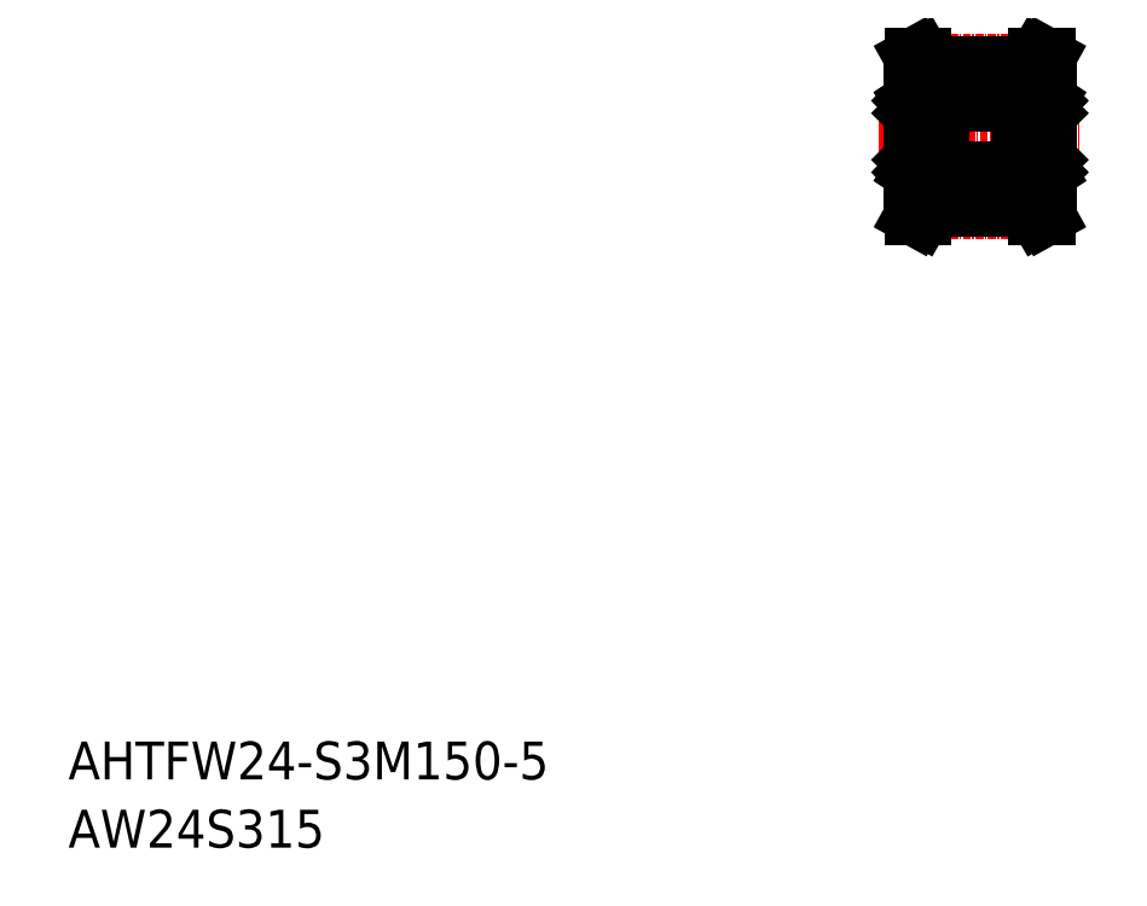
<metadata>
{"format":"dxf","ext":"dxf","renderer":"ezdxf+matplotlib","layout":"modelspace","background":"white","min_lineweight":24,"dpi":150}
</metadata>
<code>
0
SECTION
2
ENTITIES
0
TEXT
8
0
10
-286
20
-50
30
0
40
6
1
AHTFW24-S3M150-5
0
TEXT
8
0
10
-286
20
-60.81
30
0
40
6
1
AW24S315
0
LINE
8
CENTER
10
-157.6
20
51.91
30
0
11
-125.6
21
51.91
31
0
0
LINE
8
0
10
-150.1
20
62
30
0
11
-133.1
21
62
31
0
0
LINE
8
CENTER
10
-150.3
20
63.37
30
0
11
-132.8
21
63.37
31
0
0
LINE
8
0
10
-150.1
20
59.91
30
0
11
-152.1
21
59.91
31
0
0
LINE
8
0
10
-133.1
20
59.91
30
0
11
-131.1
21
59.91
31
0
0
LINE
8
0
10
-151.1
20
62.89
30
0
11
-151.1
21
59.91
31
0
0
LINE
8
0
10
-150.1
20
62.99
30
0
11
-150.1
21
59.91
31
0
0
LINE
8
0
10
-133.1
20
62.99
30
0
11
-133.1
21
59.91
31
0
0
LINE
8
0
10
-132.1
20
62.89
30
0
11
-132.1
21
59.91
31
0
0
LINE
8
0
10
-150.1
20
62.99
30
0
11
-133.1
21
62.99
31
0
0
LINE
8
0
10
-152.1
20
59.91
30
0
11
-152.1
21
43.91
31
0
0
LINE
8
0
10
-131.1
20
59.91
30
0
11
-131.1
21
43.91
31
0
0
LINE
8
0
10
-151.9
20
64.41
30
0
11
-151.1
21
62.89
31
0
0
LINE
8
0
10
-150.9
20
64.41
30
0
11
-150.1
21
62.99
31
0
0
LINE
8
0
10
-151.9
20
64.41
30
0
11
-150.9
21
64.41
31
0
0
LINE
8
0
10
-131.2
20
64.41
30
0
11
-132.1
21
62.89
31
0
0
LINE
8
0
10
-132.2
20
64.41
30
0
11
-133.1
21
62.99
31
0
0
LINE
8
0
10
-131.2
20
64.41
30
0
11
-132.2
21
64.41
31
0
0
LINE
8
0
10
-148.1
20
57.41
30
0
11
-135.1
21
57.41
31
0
0
LINE
8
0
10
-150.8
20
55.71
30
0
11
-152
21
55.71
31
0
0
LINE
8
0
10
-148.3
20
58.41
30
0
11
-151.9
21
58.41
31
0
0
LINE
8
0
10
-150.8
20
57.11
30
0
11
-151.5
21
57.11
31
0
0
LINE
8
0
10
-148.3
20
49.41
30
0
11
-151.9
21
49.41
31
0
0
LINE
8
0
10
-148.3
20
54.41
30
0
11
-151.9
21
54.41
31
0
0
LINE
8
0
10
-148.3
20
45.41
30
0
11
-151.9
21
45.41
31
0
0
LINE
8
0
10
-151.5
20
46.71
30
0
11
-150.8
21
46.71
31
0
0
LINE
8
0
10
-150.8
20
48.11
30
0
11
-152
21
48.11
31
0
0
ARC
8
0
10
-151.9
20
54.61
30
0
40
0.2
50
180
51
270
0
LINE
8
0
10
-151.6
20
46.25
30
0
11
-151.6
21
46.75
31
0
0
LINE
8
0
10
-151.6
20
46.25
30
0
11
-151.6
21
46.77
31
0
0
ARC
8
0
10
-151.9
20
45.61
30
0
40
0.2
50
180
51
270
0
LINE
8
0
10
-152
20
46.26
30
0
11
-151.8
21
46.26
31
0
0
LINE
8
0
10
-152.1
20
46.23
30
0
11
-152
21
46.26
31
0
0
LINE
8
0
10
-151.8
20
46.31
30
0
11
-151.8
21
46.33
31
0
0
LINE
8
0
10
-151.8
20
46.23
30
0
11
-151.7
21
46.17
31
0
0
LINE
8
0
10
-151.8
20
46.26
30
0
11
-151.7
21
46.2
31
0
0
LINE
8
0
10
-151.8
20
46.28
30
0
11
-151.8
21
46.3
31
0
0
LINE
8
0
10
-151.8
20
46.3
30
0
11
-151.8
21
46.33
31
0
0
ARC
8
0
10
-151.8
20
46.27
30
0
40
0.01
50
133.9
51
236.5
0
ARC
8
0
10
-151.7
20
46.25
30
0
40
0.06
50
236.5
51
0
0
ARC
8
0
10
-151.8
20
46.27
30
0
40
0.05
50
133.9
51
236.5
0
ARC
8
0
10
-151.7
20
46.25
30
0
40
0.1
50
236.5
51
0
0
LINE
8
0
10
-151.6
20
46.84
30
0
11
-151.6
21
48.04
31
0
0
LINE
8
0
10
-151.7
20
46.82
30
0
11
-151.7
21
48.04
31
0
0
LINE
8
0
10
-151.6
20
46.77
30
0
11
-151.6
21
46.84
31
0
0
LINE
8
0
10
-151.6
20
46.75
30
0
11
-151.7
21
46.82
31
0
0
LINE
8
0
10
-151.6
20
46.68
30
0
11
-151.5
21
46.71
31
0
0
LINE
8
0
10
-152
20
48.11
30
0
11
-152.1
21
48.21
31
0
0
LINE
8
0
10
-151.6
20
48.04
30
0
11
-151.7
21
48.04
31
0
0
ARC
8
0
10
-151.9
20
49.21
30
0
40
0.2
50
90
51
180
0
LINE
8
0
10
-151.6
20
55.79
30
0
11
-151.6
21
56.99
31
0
0
LINE
8
0
10
-151.7
20
55.79
30
0
11
-151.7
21
57.01
31
0
0
LINE
8
0
10
-152
20
55.71
30
0
11
-152.1
21
55.61
31
0
0
LINE
8
0
10
-151.7
20
55.79
30
0
11
-151.6
21
55.79
31
0
0
ARC
8
0
10
-151.7
20
57.58
30
0
40
0.1
50
0
51
123.5
0
LINE
8
0
10
-151.8
20
57.56
30
0
11
-152
21
57.56
31
0
0
LINE
8
0
10
-152.1
20
57.59
30
0
11
-152
21
57.56
31
0
0
LINE
8
0
10
-151.5
20
57.11
30
0
11
-151.6
21
57.14
31
0
0
LINE
8
0
10
-151.6
20
57.05
30
0
11
-151.6
21
57.58
31
0
0
LINE
8
0
10
-151.8
20
57.5
30
0
11
-151.8
21
57.52
31
0
0
LINE
8
0
10
-151.7
20
57.66
30
0
11
-151.8
21
57.6
31
0
0
LINE
8
0
10
-151.6
20
56.99
30
0
11
-151.6
21
57.05
31
0
0
LINE
8
0
10
-151.6
20
57.07
30
0
11
-151.6
21
57.58
31
0
0
LINE
8
0
10
-151.7
20
57.63
30
0
11
-151.8
21
57.56
31
0
0
LINE
8
0
10
-151.8
20
57.52
30
0
11
-151.8
21
57.55
31
0
0
LINE
8
0
10
-151.7
20
57.01
30
0
11
-151.6
21
57.07
31
0
0
LINE
8
0
10
-151.8
20
57.5
30
0
11
-151.8
21
57.52
31
0
0
ARC
8
0
10
-151.7
20
57.58
30
0
40
0.06
50
0
51
123.5
0
ARC
8
0
10
-151.8
20
57.56
30
0
40
0.01
50
123.5
51
226.1
0
ARC
8
0
10
-151.8
20
57.56
30
0
40
0.05
50
123.5
51
226.1
0
ARC
8
0
10
-151.9
20
58.21
30
0
40
0.2
50
90
51
180
0
ARC
8
0
10
-148.3
20
54.61
30
0
40
0.2
50
270
51
0
0
LINE
8
0
10
-148.1
20
58.21
30
0
11
-148.1
21
45.61
31
0
0
LINE
8
0
10
-148.5
20
46.75
30
0
11
-148.5
21
46.25
31
0
0
LINE
8
0
10
-148.6
20
46.77
30
0
11
-148.6
21
46.25
31
0
0
LINE
8
0
10
-148.4
20
46.2
30
0
11
-148.3
21
46.26
31
0
0
LINE
8
0
10
-148.3
20
46.3
30
0
11
-148.3
21
46.28
31
0
0
LINE
8
0
10
-148.3
20
46.33
30
0
11
-148.3
21
46.3
31
0
0
LINE
8
0
10
-148.4
20
46.17
30
0
11
-148.3
21
46.23
31
0
0
ARC
8
0
10
-148.5
20
46.25
30
0
40
0.1
50
180
51
303.5
0
ARC
8
0
10
-148.5
20
46.25
30
0
40
0.06
50
180
51
303.5
0
ARC
8
0
10
-148.3
20
45.61
30
0
40
0.2
50
270
51
0
0
LINE
8
0
10
-148.3
20
46.26
30
0
11
-148.1
21
46.26
31
0
0
LINE
8
0
10
-148.3
20
46.33
30
0
11
-148.3
21
46.31
31
0
0
LINE
8
0
10
-148.1
20
46.23
30
0
11
-148.1
21
46.26
31
0
0
ARC
8
0
10
-148.3
20
46.27
30
0
40
0.05
50
303.5
51
46.06
0
ARC
8
0
10
-148.3
20
46.27
30
0
40
0.01
50
303.5
51
46.06
0
LINE
8
0
10
-148.2
20
48.11
30
0
11
-149.3
21
48.11
31
0
0
CIRCLE
8
0
10
-150.1
20
47.41
30
0
40
1
0
LINE
8
0
10
-148.4
20
48.04
30
0
11
-148.4
21
46.82
31
0
0
LINE
8
0
10
-148.5
20
48.04
30
0
11
-148.5
21
46.84
31
0
0
LINE
8
0
10
-149.3
20
46.71
30
0
11
-148.6
21
46.71
31
0
0
LINE
8
0
10
-148.4
20
46.82
30
0
11
-148.5
21
46.75
31
0
0
LINE
8
0
10
-148.5
20
46.84
30
0
11
-148.6
21
46.77
31
0
0
LINE
8
0
10
-148.6
20
46.71
30
0
11
-148.6
21
46.68
31
0
0
LINE
8
0
10
-148.4
20
48.04
30
0
11
-148.5
21
48.04
31
0
0
LINE
8
0
10
-148.1
20
48.21
30
0
11
-148.2
21
48.11
31
0
0
ARC
8
0
10
-148.3
20
49.21
30
0
40
0.2
50
0
51
90
0
LINE
8
0
10
-148.2
20
55.71
30
0
11
-149.3
21
55.71
31
0
0
LINE
8
0
10
-148.3
20
57.55
30
0
11
-148.3
21
57.52
31
0
0
LINE
8
0
10
-148.3
20
57.52
30
0
11
-148.3
21
57.5
31
0
0
LINE
8
0
10
-148.3
20
57.56
30
0
11
-148.4
21
57.63
31
0
0
LINE
8
0
10
-148.3
20
57.6
30
0
11
-148.4
21
57.66
31
0
0
LINE
8
0
10
-148.4
20
57.01
30
0
11
-148.4
21
55.79
31
0
0
LINE
8
0
10
-148.5
20
56.99
30
0
11
-148.5
21
55.79
31
0
0
CIRCLE
8
0
10
-150.1
20
56.41
30
0
40
1
0
LINE
8
0
10
-148.5
20
55.79
30
0
11
-148.4
21
55.79
31
0
0
ARC
8
0
10
-148.5
20
57.58
30
0
40
0.1
50
56.48
51
180
0
LINE
8
0
10
-148.6
20
57.11
30
0
11
-149.3
21
57.11
31
0
0
LINE
8
0
10
-148.5
20
57.07
30
0
11
-148.4
21
57.01
31
0
0
LINE
8
0
10
-148.5
20
57.58
30
0
11
-148.5
21
57.07
31
0
0
LINE
8
0
10
-148.6
20
57.05
30
0
11
-148.5
21
56.99
31
0
0
LINE
8
0
10
-148.6
20
57.58
30
0
11
-148.6
21
57.05
31
0
0
LINE
8
0
10
-148.6
20
57.14
30
0
11
-148.6
21
57.11
31
0
0
ARC
8
0
10
-148.5
20
57.58
30
0
40
0.06
50
56.48
51
180
0
LINE
8
0
10
-148.1
20
55.61
30
0
11
-148.2
21
55.71
31
0
0
LINE
8
0
10
-148.1
20
57.59
30
0
11
-148.1
21
57.56
31
0
0
LINE
8
0
10
-148.3
20
57.52
30
0
11
-148.3
21
57.5
31
0
0
LINE
8
0
10
-148.1
20
57.56
30
0
11
-148.3
21
57.56
31
0
0
ARC
8
0
10
-148.3
20
57.56
30
0
40
0.05
50
313.9
51
56.48
0
ARC
8
0
10
-148.3
20
57.56
30
0
40
0.01
50
313.9
51
56.48
0
ARC
8
0
10
-148.3
20
58.21
30
0
40
0.2
50
0
51
90
0
LINE
8
0
10
-135.1
20
58.21
30
0
11
-135.1
21
45.61
31
0
0
LINE
8
0
10
-135.1
20
48.21
30
0
11
-135
21
48.11
31
0
0
LINE
8
0
10
-131.2
20
48.11
30
0
11
-131.1
21
48.21
31
0
0
CIRCLE
8
0
10
-133.1
20
47.41
30
0
40
1
0
LINE
8
0
10
-134.8
20
46.26
30
0
11
-135
21
46.26
31
0
0
ARC
8
0
10
-134.9
20
45.61
30
0
40
0.2
50
180
51
270
0
LINE
8
0
10
-135
20
48.11
30
0
11
-133.8
21
48.11
31
0
0
LINE
8
0
10
-134.7
20
48.04
30
0
11
-134.6
21
48.04
31
0
0
LINE
8
0
10
-134.5
20
46.71
30
0
11
-134.6
21
46.68
31
0
0
LINE
8
0
10
-134.6
20
46.84
30
0
11
-134.6
21
46.77
31
0
0
LINE
8
0
10
-134.7
20
46.82
30
0
11
-134.6
21
46.75
31
0
0
LINE
8
0
10
-134.6
20
48.04
30
0
11
-134.6
21
46.84
31
0
0
LINE
8
0
10
-134.7
20
48.04
30
0
11
-134.7
21
46.82
31
0
0
ARC
8
0
10
-134.8
20
46.27
30
0
40
0.01
50
133.9
51
236.5
0
ARC
8
0
10
-134.8
20
46.27
30
0
40
0.05
50
133.9
51
236.5
0
LINE
8
0
10
-134.8
20
46.33
30
0
11
-134.8
21
46.31
31
0
0
ARC
8
0
10
-134.7
20
46.25
30
0
40
0.06
50
236.5
51
5e-05
0
ARC
8
0
10
-134.7
20
46.25
30
0
40
0.1
50
236.5
51
5e-05
0
LINE
8
0
10
-134.7
20
46.17
30
0
11
-134.8
21
46.23
31
0
0
LINE
8
0
10
-134.8
20
46.33
30
0
11
-134.8
21
46.3
31
0
0
LINE
8
0
10
-134.8
20
46.3
30
0
11
-134.8
21
46.28
31
0
0
LINE
8
0
10
-134.7
20
46.2
30
0
11
-134.8
21
46.26
31
0
0
LINE
8
0
10
-134.6
20
46.77
30
0
11
-134.6
21
46.25
31
0
0
LINE
8
0
10
-134.6
20
46.75
30
0
11
-134.6
21
46.25
31
0
0
LINE
8
0
10
-131.5
20
48.04
30
0
11
-131.4
21
48.04
31
0
0
LINE
8
0
10
-131.6
20
46.68
30
0
11
-131.6
21
46.71
31
0
0
LINE
8
0
10
-131.5
20
46.75
30
0
11
-131.4
21
46.82
31
0
0
LINE
8
0
10
-131.6
20
46.77
30
0
11
-131.5
21
46.84
31
0
0
LINE
8
0
10
-131.4
20
46.82
30
0
11
-131.4
21
48.04
31
0
0
LINE
8
0
10
-131.5
20
46.84
30
0
11
-131.5
21
48.04
31
0
0
ARC
8
0
10
-131.5
20
46.25
30
0
40
0.1
50
180
51
303.5
0
ARC
8
0
10
-131.3
20
46.27
30
0
40
0.05
50
303.5
51
46.06
0
ARC
8
0
10
-131.5
20
46.25
30
0
40
0.06
50
180
51
303.5
0
ARC
8
0
10
-131.3
20
46.27
30
0
40
0.01
50
303.5
51
46.06
0
LINE
8
0
10
-131.3
20
46.3
30
0
11
-131.3
21
46.33
31
0
0
LINE
8
0
10
-131.3
20
46.28
30
0
11
-131.3
21
46.3
31
0
0
LINE
8
0
10
-131.3
20
46.26
30
0
11
-131.4
21
46.2
31
0
0
LINE
8
0
10
-131.3
20
46.23
30
0
11
-131.4
21
46.17
31
0
0
LINE
8
0
10
-131.3
20
46.31
30
0
11
-131.3
21
46.33
31
0
0
LINE
8
0
10
-131.1
20
46.23
30
0
11
-131.1
21
46.26
31
0
0
LINE
8
0
10
-131.1
20
46.26
30
0
11
-131.3
21
46.26
31
0
0
LINE
8
0
10
-131.6
20
46.25
30
0
11
-131.6
21
46.77
31
0
0
LINE
8
0
10
-131.5
20
46.25
30
0
11
-131.5
21
46.75
31
0
0
LINE
8
0
10
-132.3
20
48.11
30
0
11
-131.2
21
48.11
31
0
0
LINE
8
0
10
-131.6
20
46.71
30
0
11
-132.3
21
46.71
31
0
0
ARC
8
0
10
-131.3
20
45.61
30
0
40
0.2
50
270
51
360
0
LINE
8
0
10
-133.8
20
46.71
30
0
11
-134.5
21
46.71
31
0
0
LINE
8
0
10
-134.9
20
45.41
30
0
11
-131.3
21
45.41
31
0
0
LINE
8
0
10
-135.1
20
46.23
30
0
11
-135
21
46.26
31
0
0
ARC
8
0
10
-134.9
20
49.21
30
0
40
0.2
50
90
51
180
0
ARC
8
0
10
-131.3
20
49.21
30
0
40
0.2
50
360
51
90
0
LINE
8
0
10
-134.9
20
49.41
30
0
11
-131.3
21
49.41
31
0
0
ARC
8
0
10
-134.9
20
58.21
30
0
40
0.2
50
90
51
180
0
LINE
8
0
10
-135
20
57.56
30
0
11
-134.8
21
57.56
31
0
0
ARC
8
0
10
-134.9
20
54.61
30
0
40
0.2
50
180
51
270
0
LINE
8
0
10
-135
20
55.71
30
0
11
-133.8
21
55.71
31
0
0
ARC
8
0
10
-134.8
20
57.56
30
0
40
0.01
50
123.5
51
226.1
0
ARC
8
0
10
-134.8
20
57.56
30
0
40
0.05
50
123.5
51
226.1
0
LINE
8
0
10
-134.8
20
57.52
30
0
11
-134.8
21
57.5
31
0
0
ARC
8
0
10
-134.7
20
57.58
30
0
40
0.06
50
0.00011
51
123.5
0
LINE
8
0
10
-134.6
20
57.14
30
0
11
-134.5
21
57.11
31
0
0
LINE
8
0
10
-134.6
20
57.58
30
0
11
-134.6
21
57.05
31
0
0
LINE
8
0
10
-134.6
20
57.05
30
0
11
-134.6
21
56.99
31
0
0
LINE
8
0
10
-134.6
20
57.58
30
0
11
-134.6
21
57.07
31
0
0
LINE
8
0
10
-134.6
20
57.07
30
0
11
-134.7
21
57.01
31
0
0
ARC
8
0
10
-134.7
20
57.58
30
0
40
0.1
50
0.00011
51
123.5
0
LINE
8
0
10
-134.8
20
57.6
30
0
11
-134.7
21
57.66
31
0
0
LINE
8
0
10
-134.8
20
57.56
30
0
11
-134.7
21
57.63
31
0
0
LINE
8
0
10
-134.8
20
57.52
30
0
11
-134.8
21
57.5
31
0
0
LINE
8
0
10
-134.8
20
57.55
30
0
11
-134.8
21
57.52
31
0
0
LINE
8
0
10
-134.6
20
55.79
30
0
11
-134.7
21
55.79
31
0
0
LINE
8
0
10
-134.6
20
56.99
30
0
11
-134.6
21
55.79
31
0
0
LINE
8
0
10
-134.7
20
57.01
30
0
11
-134.7
21
55.79
31
0
0
ARC
8
0
10
-131.3
20
58.21
30
0
40
0.2
50
360
51
90
0
ARC
8
0
10
-131.3
20
57.56
30
0
40
0.05
50
313.9
51
56.48
0
ARC
8
0
10
-131.3
20
57.56
30
0
40
0.01
50
313.9
51
56.48
0
ARC
8
0
10
-131.5
20
57.58
30
0
40
0.06
50
56.48
51
180
0
LINE
8
0
10
-131.3
20
57.5
30
0
11
-131.3
21
57.52
31
0
0
LINE
8
0
10
-131.4
20
57.01
30
0
11
-131.5
21
57.07
31
0
0
LINE
8
0
10
-131.3
20
57.52
30
0
11
-131.3
21
57.55
31
0
0
LINE
8
0
10
-131.4
20
57.63
30
0
11
-131.3
21
57.56
31
0
0
LINE
8
0
10
-131.5
20
57.07
30
0
11
-131.5
21
57.58
31
0
0
LINE
8
0
10
-131.5
20
56.99
30
0
11
-131.6
21
57.05
31
0
0
LINE
8
0
10
-131.4
20
57.66
30
0
11
-131.3
21
57.6
31
0
0
LINE
8
0
10
-131.3
20
57.5
30
0
11
-131.3
21
57.52
31
0
0
LINE
8
0
10
-131.6
20
57.05
30
0
11
-131.6
21
57.58
31
0
0
LINE
8
0
10
-131.6
20
57.11
30
0
11
-131.6
21
57.14
31
0
0
LINE
8
0
10
-131.1
20
57.59
30
0
11
-131.1
21
57.56
31
0
0
LINE
8
0
10
-131.3
20
57.56
30
0
11
-131.1
21
57.56
31
0
0
ARC
8
0
10
-131.5
20
57.58
30
0
40
0.1
50
56.48
51
180
0
LINE
8
0
10
-132.3
20
57.11
30
0
11
-131.6
21
57.11
31
0
0
ARC
8
0
10
-131.3
20
54.61
30
0
40
0.2
50
270
51
360
0
LINE
8
0
10
-131.4
20
55.79
30
0
11
-131.5
21
55.79
31
0
0
LINE
8
0
10
-131.2
20
55.71
30
0
11
-131.1
21
55.61
31
0
0
LINE
8
0
10
-132.3
20
55.71
30
0
11
-131.2
21
55.71
31
0
0
LINE
8
0
10
-131.4
20
55.79
30
0
11
-131.4
21
57.01
31
0
0
LINE
8
0
10
-131.5
20
55.79
30
0
11
-131.5
21
56.99
31
0
0
LINE
8
0
10
-134.9
20
54.41
30
0
11
-131.3
21
54.41
31
0
0
LINE
8
0
10
-134.5
20
57.11
30
0
11
-133.8
21
57.11
31
0
0
CIRCLE
8
0
10
-133.1
20
56.41
30
0
40
1
0
LINE
8
0
10
-134.9
20
58.41
30
0
11
-131.3
21
58.41
31
0
0
LINE
8
0
10
-135.1
20
57.59
30
0
11
-135
21
57.56
31
0
0
LINE
8
0
10
-135.1
20
55.61
30
0
11
-135
21
55.71
31
0
0
LINE
8
0
10
-133.1
20
43.91
30
0
11
-131.1
21
43.91
31
0
0
LINE
8
0
10
-131.2
20
39.41
30
0
11
-132.1
21
40.94
31
0
0
LINE
8
0
10
-132.2
20
39.41
30
0
11
-133.1
21
40.83
31
0
0
LINE
8
0
10
-150.9
20
39.41
30
0
11
-150.1
21
40.83
31
0
0
LINE
8
0
10
-151.9
20
39.41
30
0
11
-151.1
21
40.94
31
0
0
LINE
8
CENTER
10
-150.3
20
40.45
30
0
11
-132.8
21
40.45
31
0
0
LINE
8
0
10
-150.1
20
41.83
30
0
11
-133.1
21
41.83
31
0
0
LINE
8
0
10
-150.1
20
40.83
30
0
11
-133.1
21
40.83
31
0
0
LINE
8
0
10
-150.1
20
40.83
30
0
11
-150.1
21
43.91
31
0
0
LINE
8
0
10
-151.1
20
40.94
30
0
11
-151.1
21
43.91
31
0
0
LINE
8
0
10
-150.1
20
43.91
30
0
11
-152.1
21
43.91
31
0
0
LINE
8
0
10
-133.1
20
40.83
30
0
11
-133.1
21
43.91
31
0
0
LINE
8
0
10
-132.1
20
40.94
30
0
11
-132.1
21
43.91
31
0
0
LINE
8
0
10
-151.9
20
39.41
30
0
11
-150.9
21
39.41
31
0
0
LINE
8
0
10
-131.2
20
39.41
30
0
11
-132.2
21
39.41
31
0
0
LINE
8
0
10
-148.1
20
46.41
30
0
11
-135.1
21
46.41
31
0
0
ENDSEC
0
EOF

</code>
